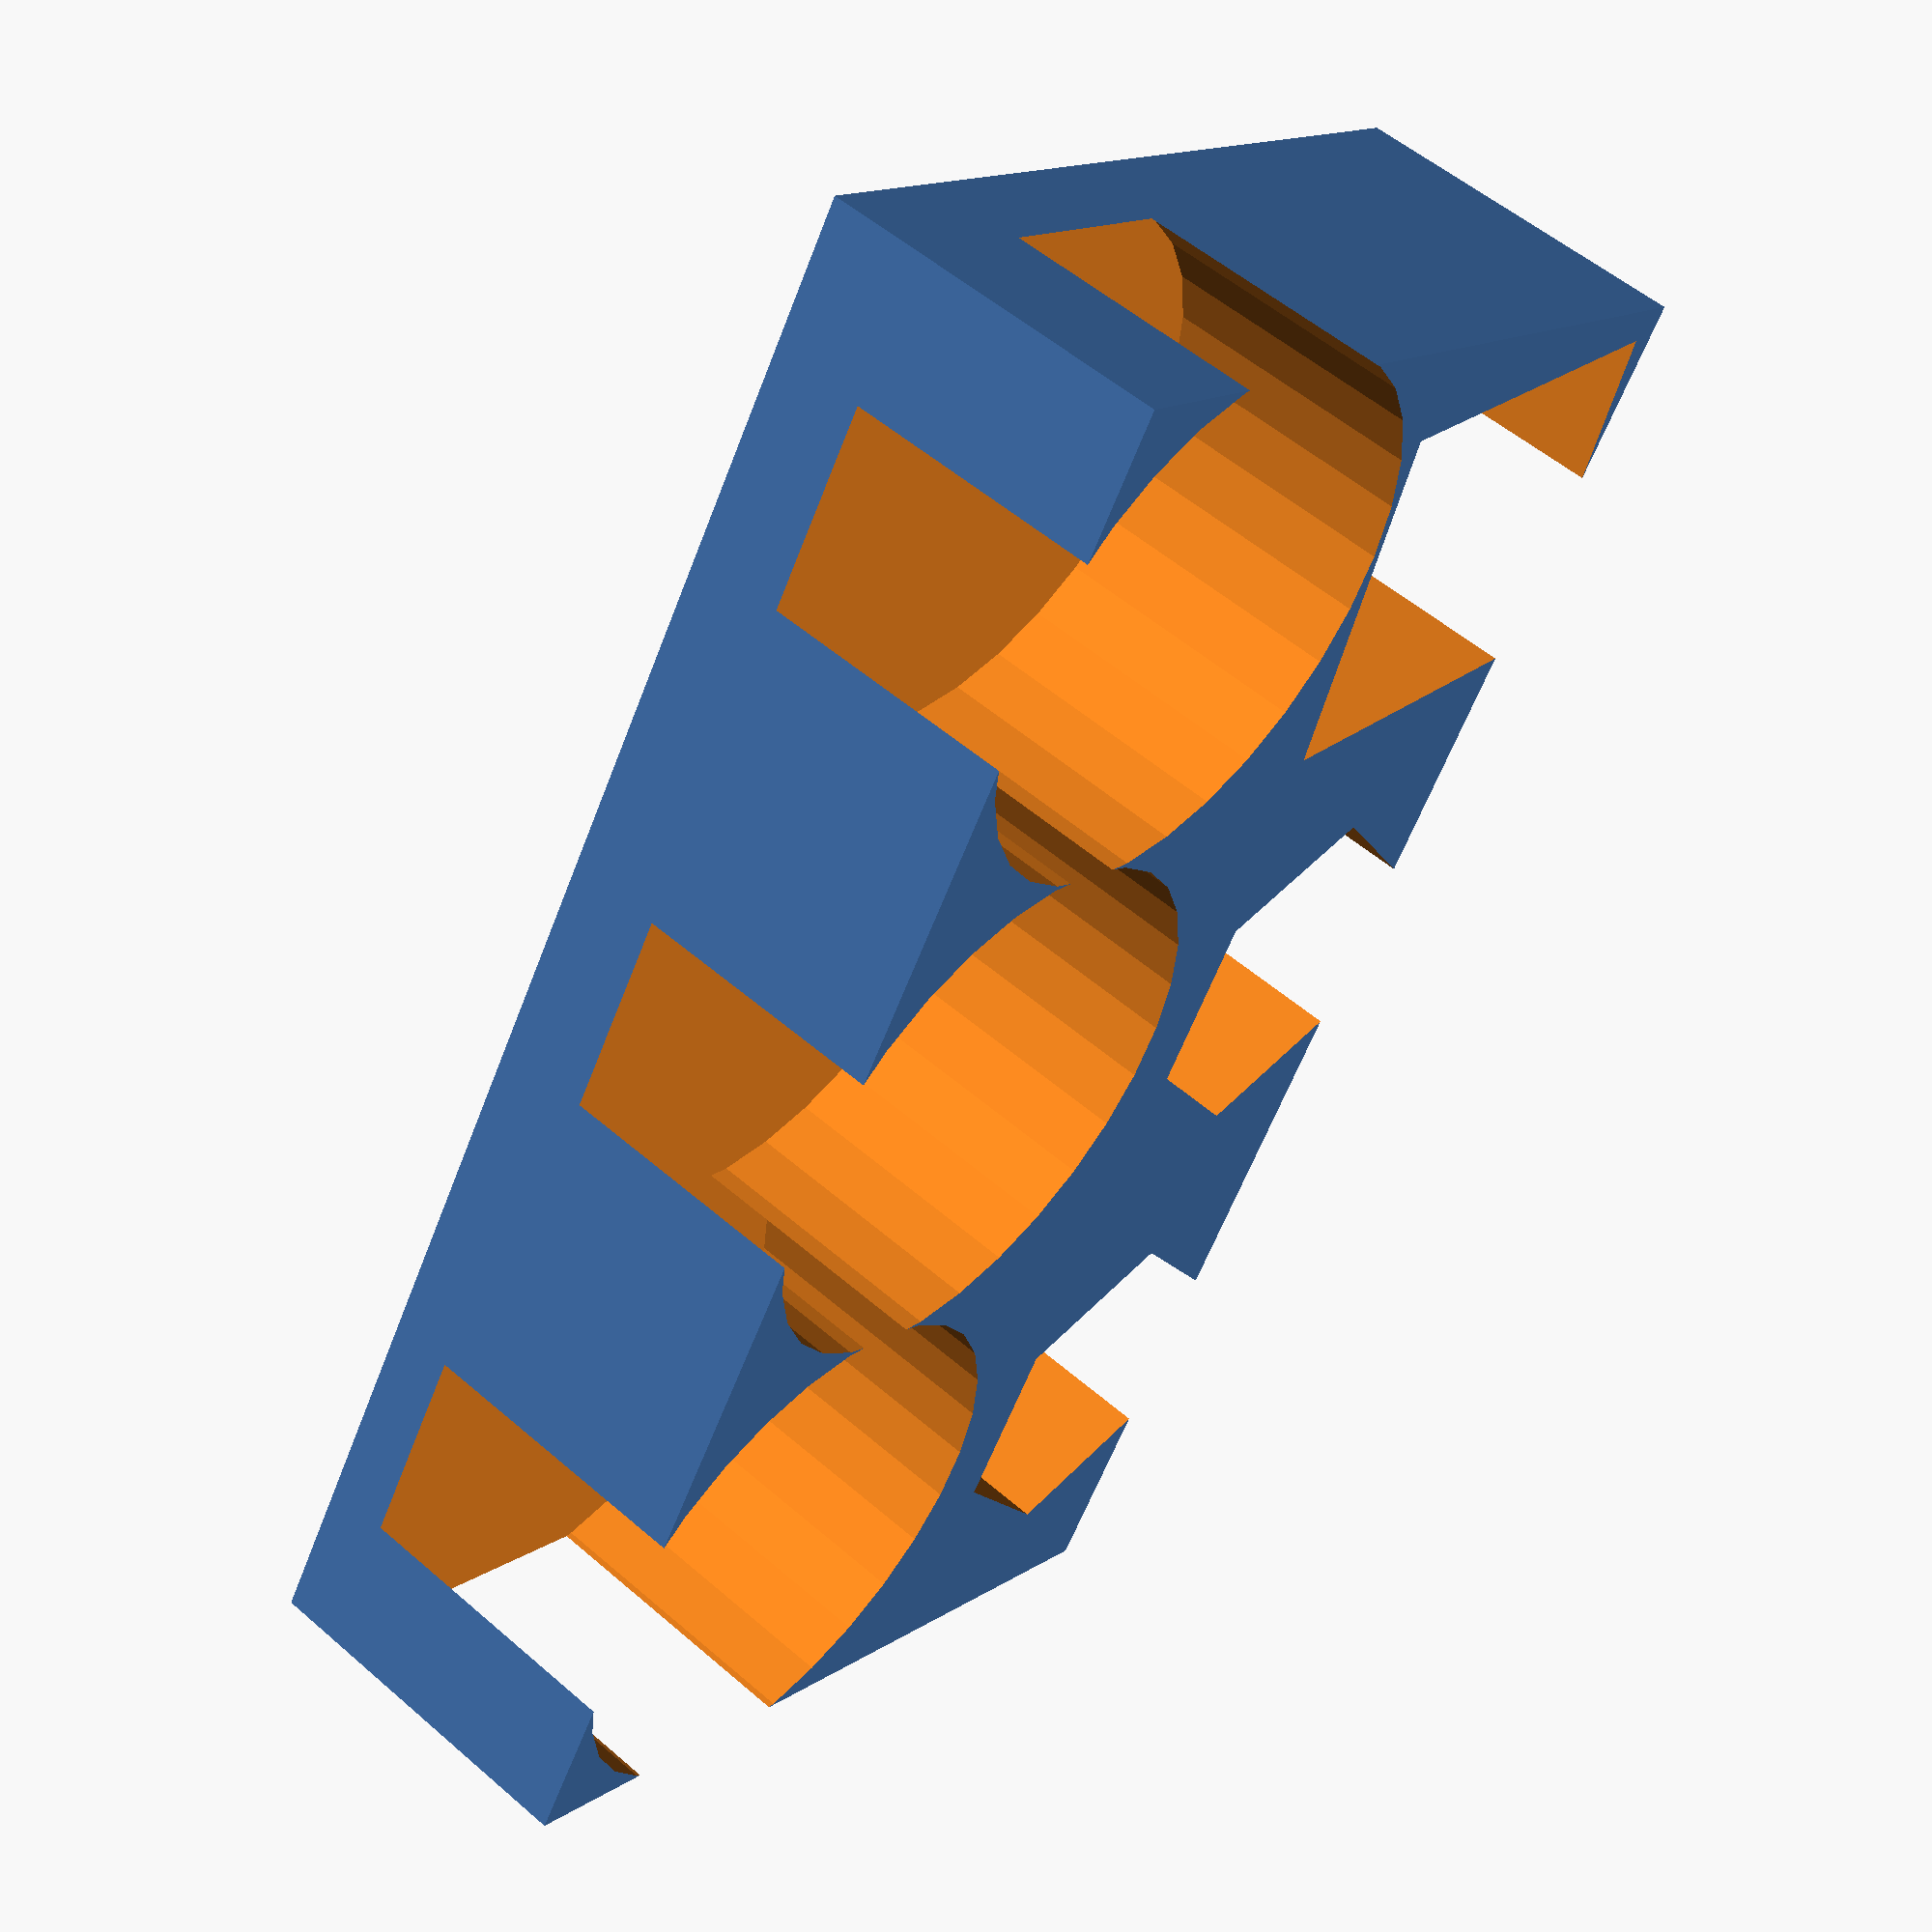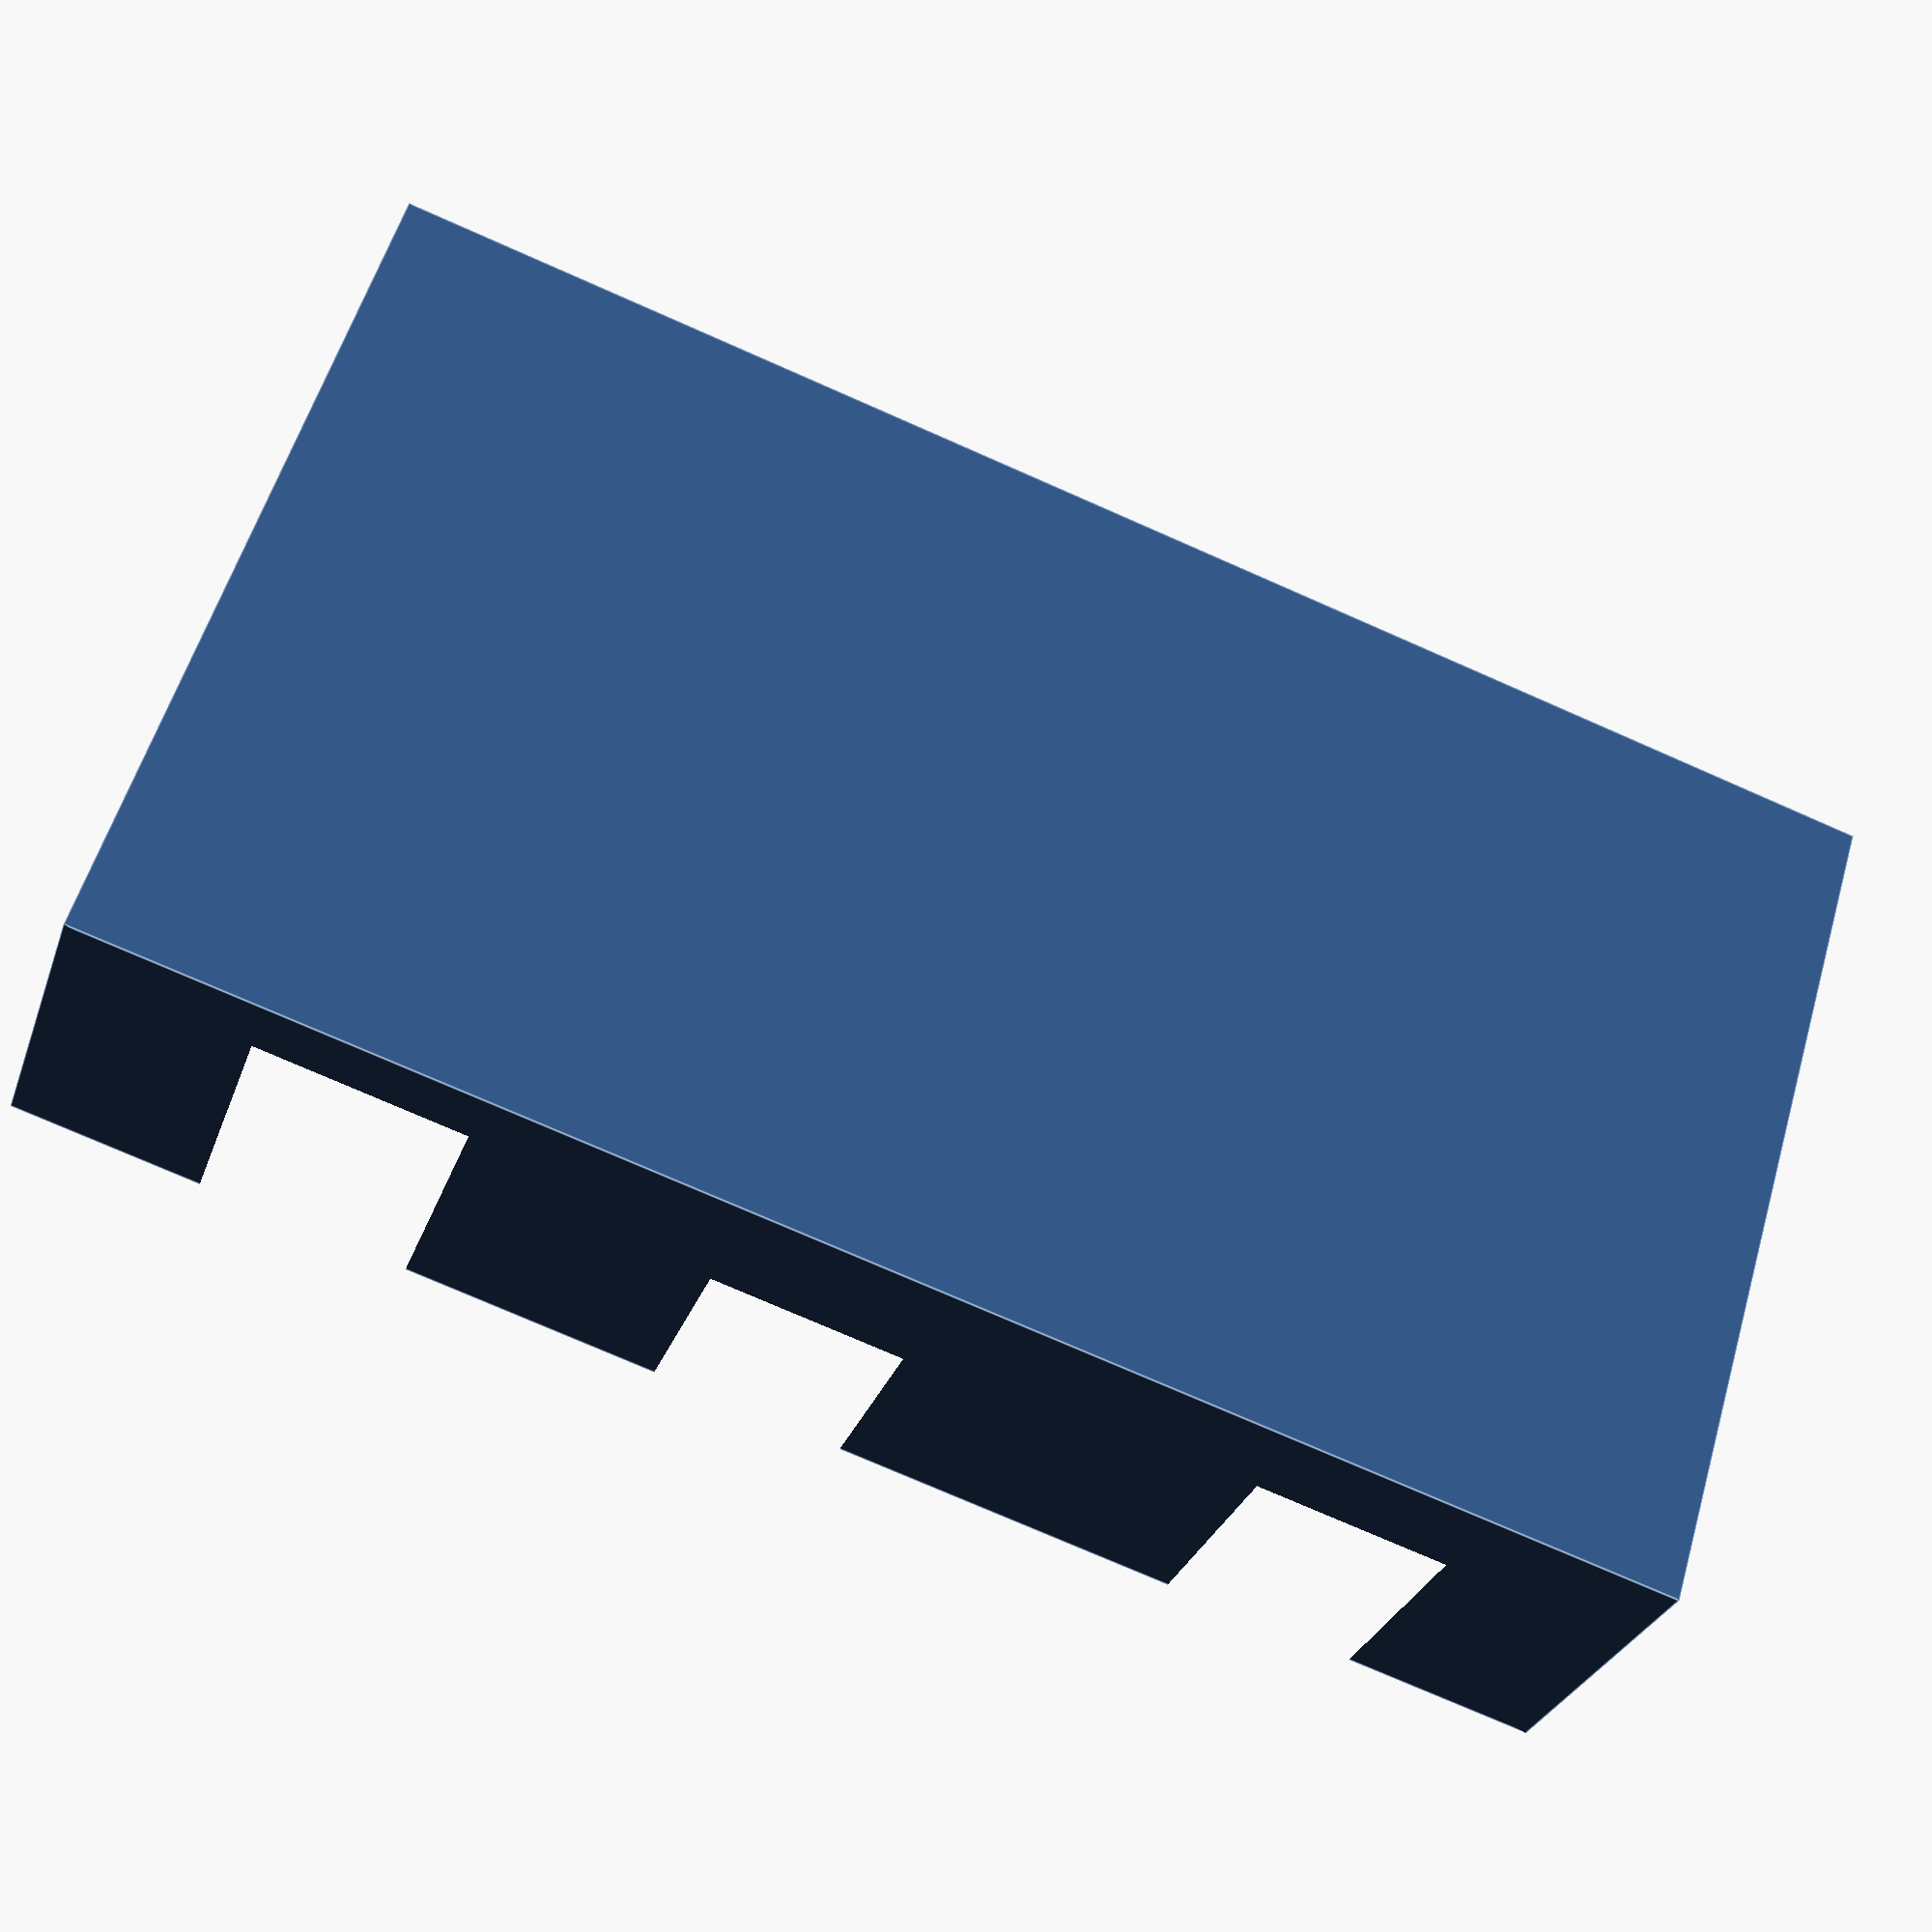
<openscad>
// Undaunted 2200

module trayOne() {
    depth = 20;
    height = 50;
    difference() {
        cube([88,height,depth]);
        translate([14,height-14,depth-16.4]) cylinder(h=depth,d=30.4);
        translate([44,height-14,depth-14.6]) cylinder(h=depth,d=30.4);
        translate([74,height-14,depth-14.6]) cylinder(h=depth,d=30.4);
        translate([66,-2,4]) rotate([0,0,10]) cube([20.4,20.4,depth]);
        translate([16,8,depth-14]) cylinder(h=depth,d=depth,$fn=6);
        translate([46,8,depth-12]) cylinder(h=depth,d=depth,$fn=6);
    }
}

module trayTwo() {
    depth = 28;
    height = 45;
    difference() {
        cube([86,height,depth]);
        translate([12,9,depth-14.6]) cylinder(h=depth,d=20.4);
        translate([12,height-9,depth-14.6]) cylinder(h=depth,d=20.4);
        translate([1,(height-9)/2,depth-9]) cube([31,9,depth]);
        translate([34,9,depth-14.6]) cylinder(h=depth,d=20.4);
        translate([34,height-9,depth-14.6]) cylinder(h=depth,d=20.4);
        translate([56,9,28-14.6]) cylinder(h=depth,d=20.4);
        translate([56,height-9,depth-14.6]) cylinder(h=depth,d=20.4);
        translate([40,(height-9)/2,depth-20]) cube([21,9,depth]);
        translate([76,height/2,depth-4]) cylinder(h=depth,d=26);
        translate([78,height/2,depth-4-12]) cylinder(h=depth,d=20.4);
    }
}

trayOne();
// trayTwo();
</openscad>
<views>
elev=305.9 azim=301.6 roll=312.6 proj=p view=solid
elev=209.4 azim=163.2 roll=17.1 proj=p view=edges
</views>
